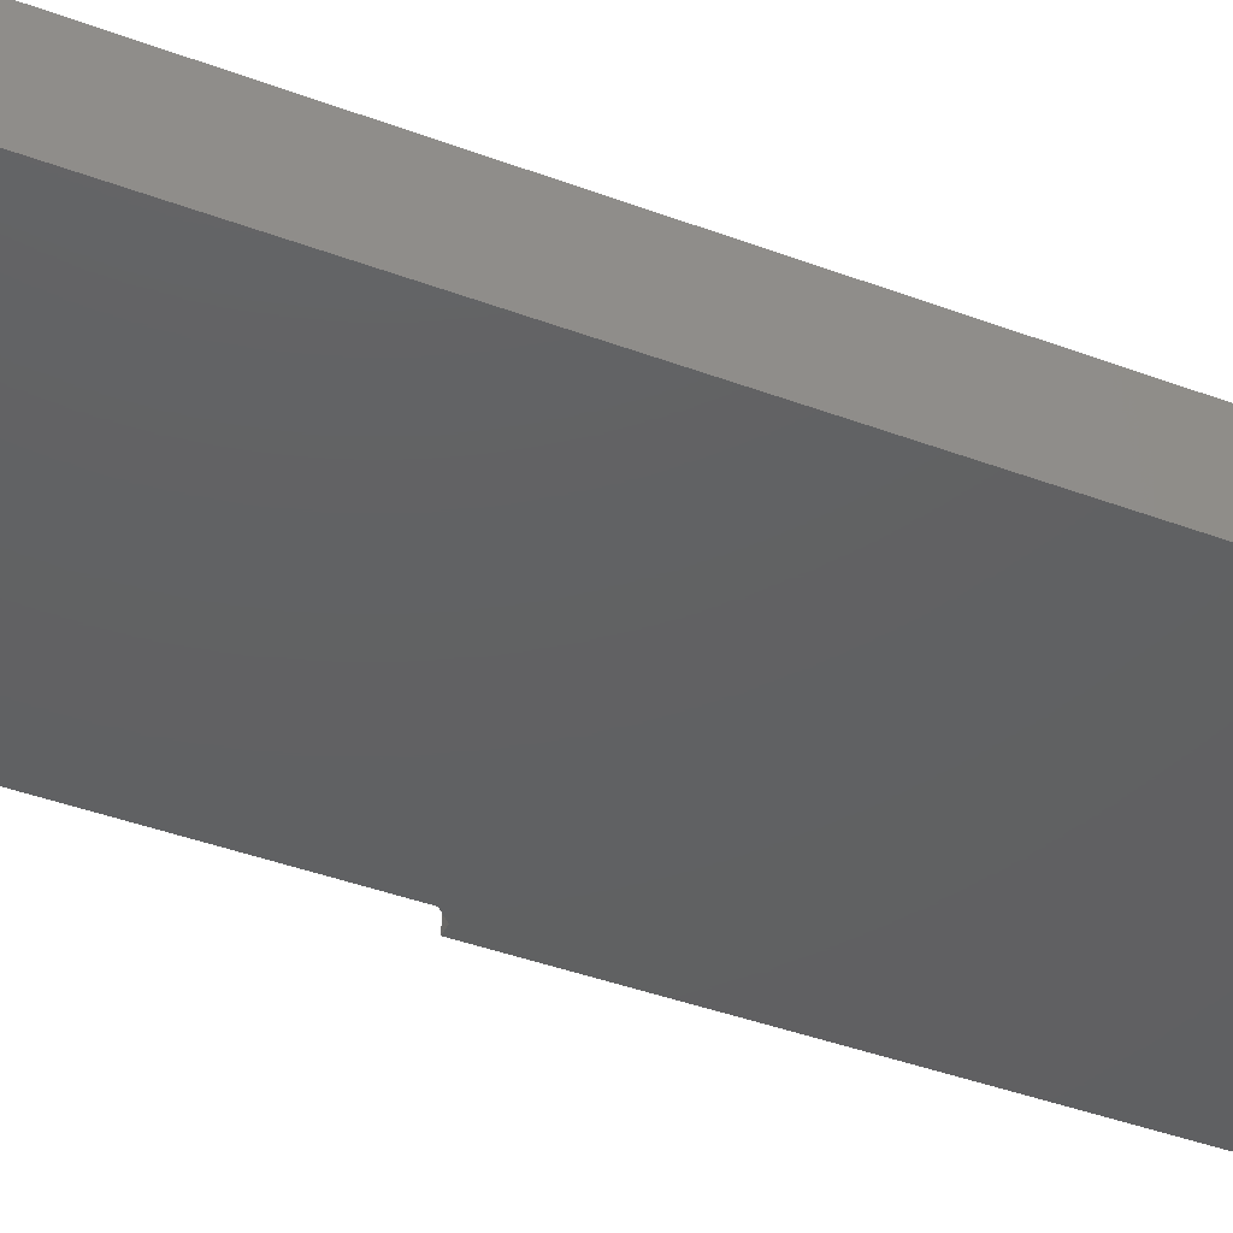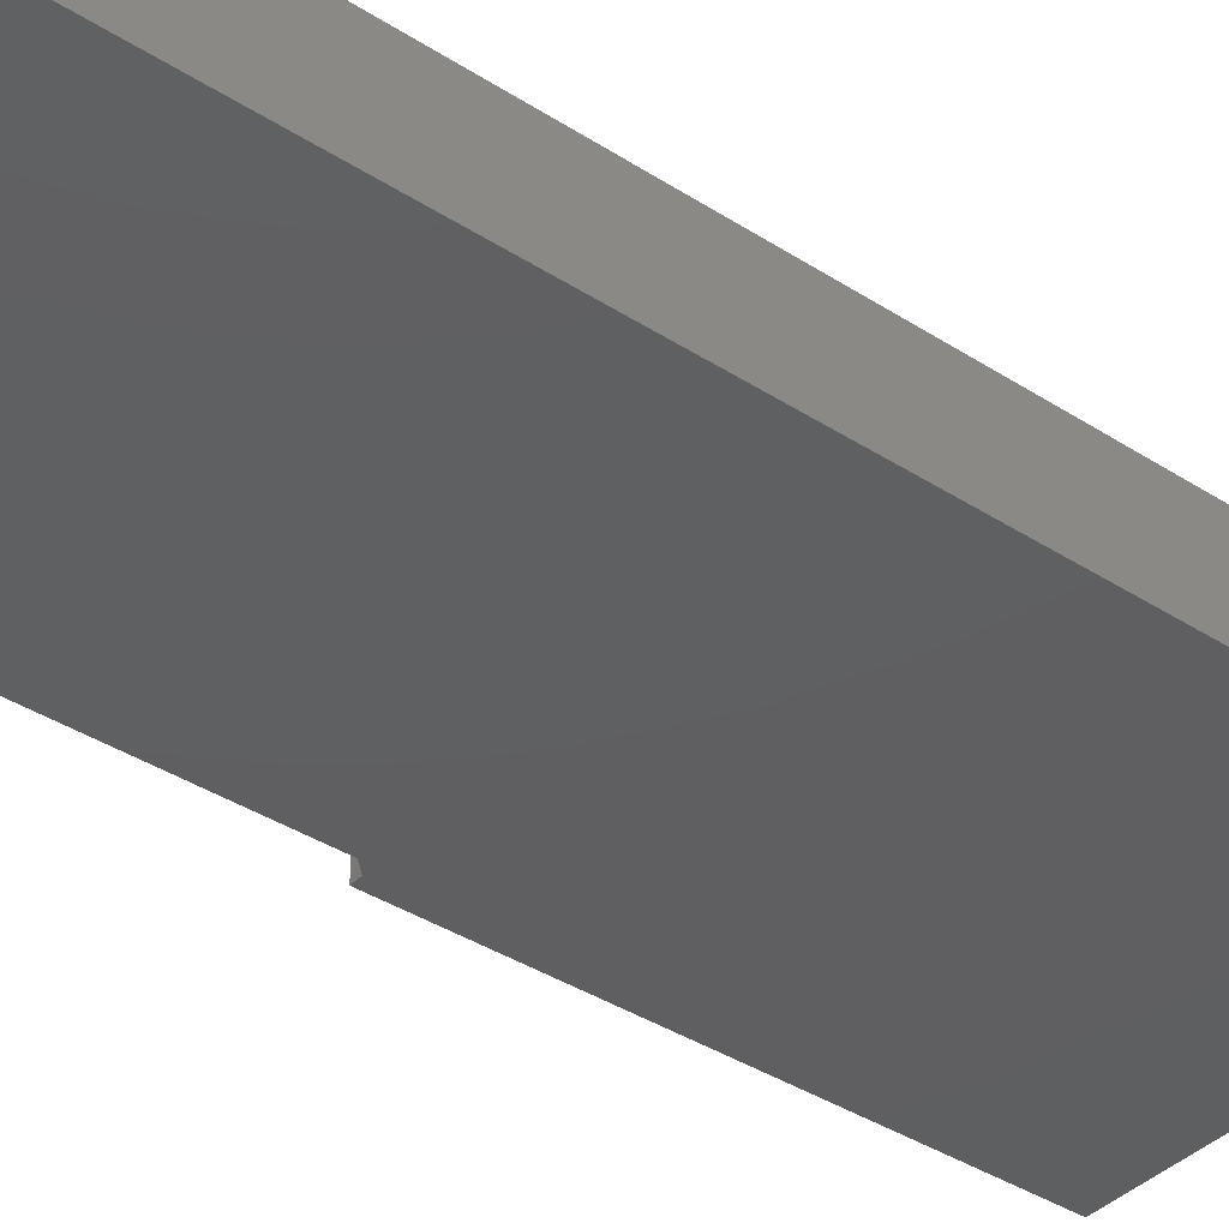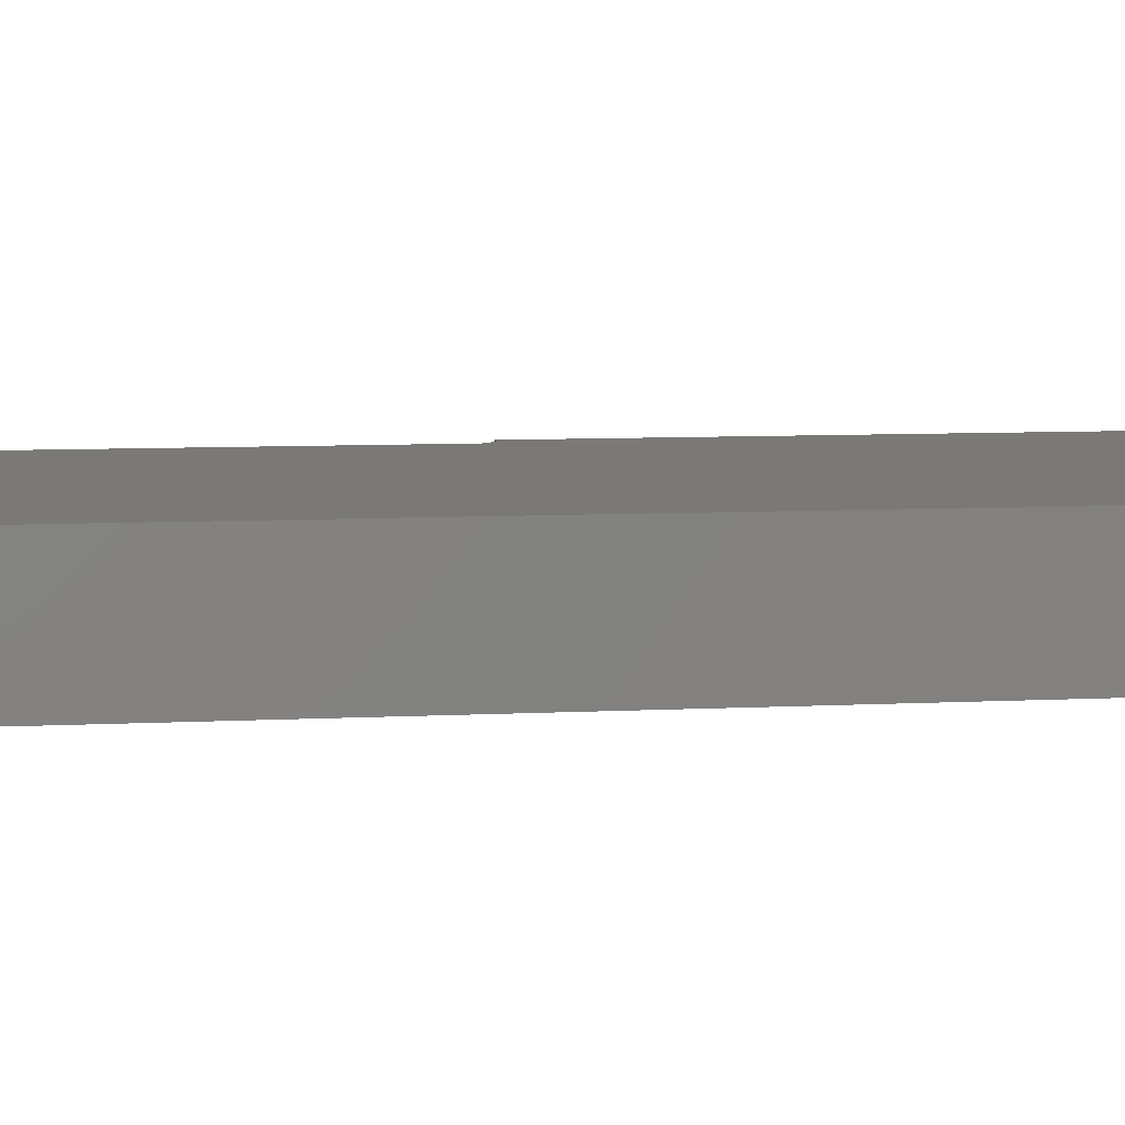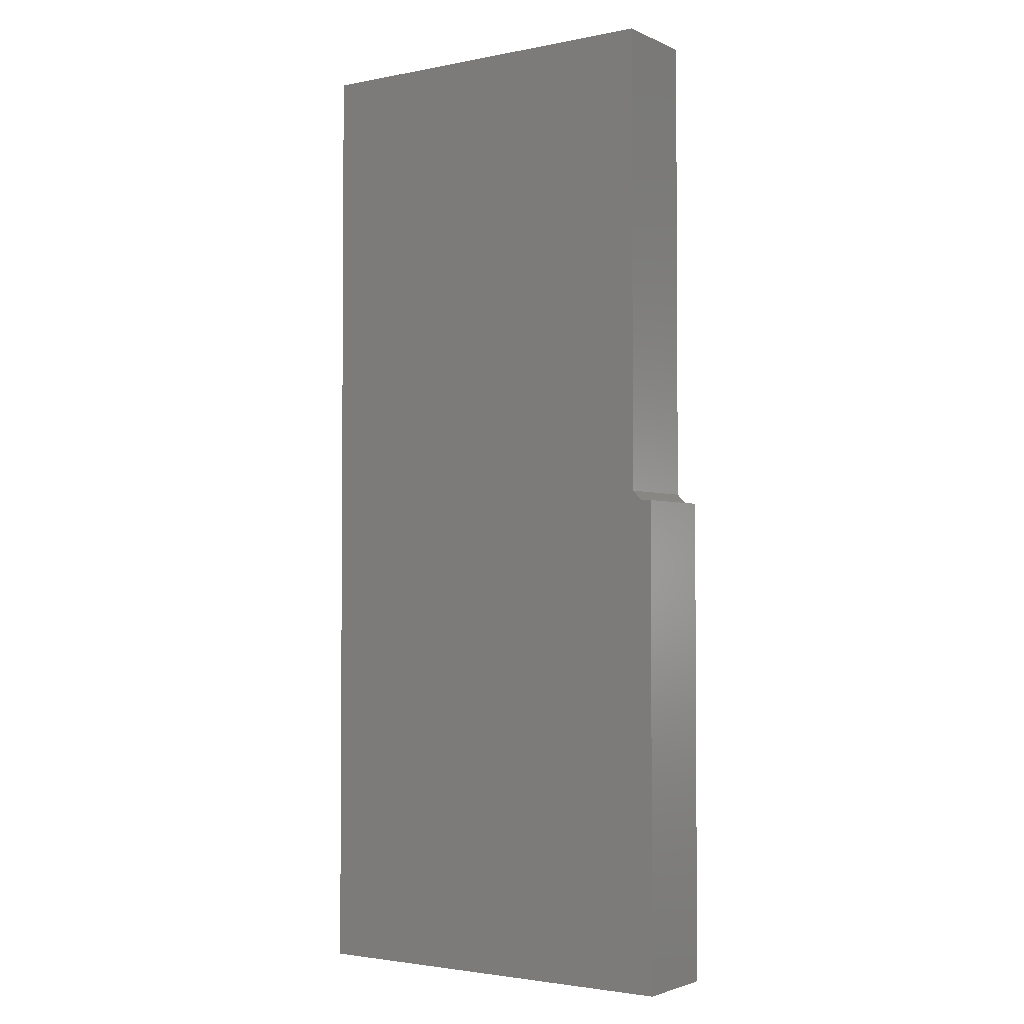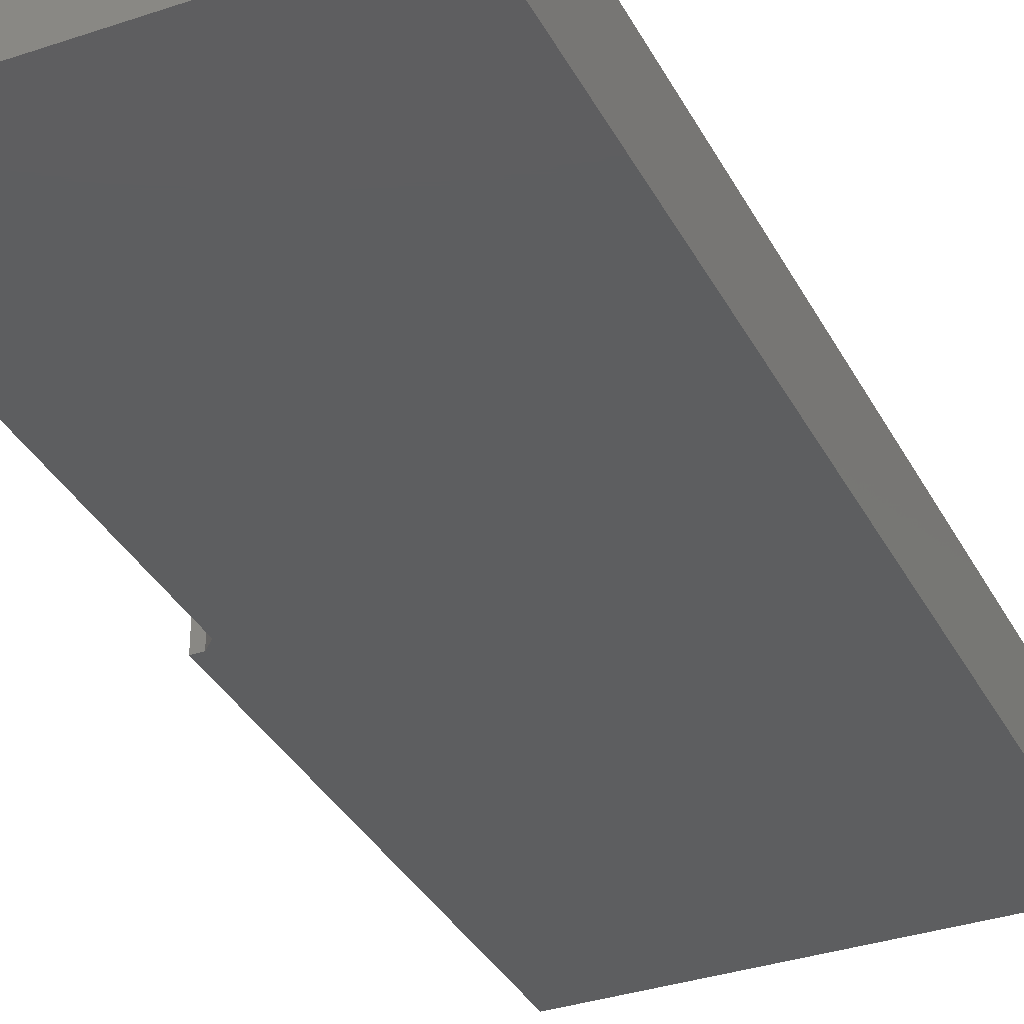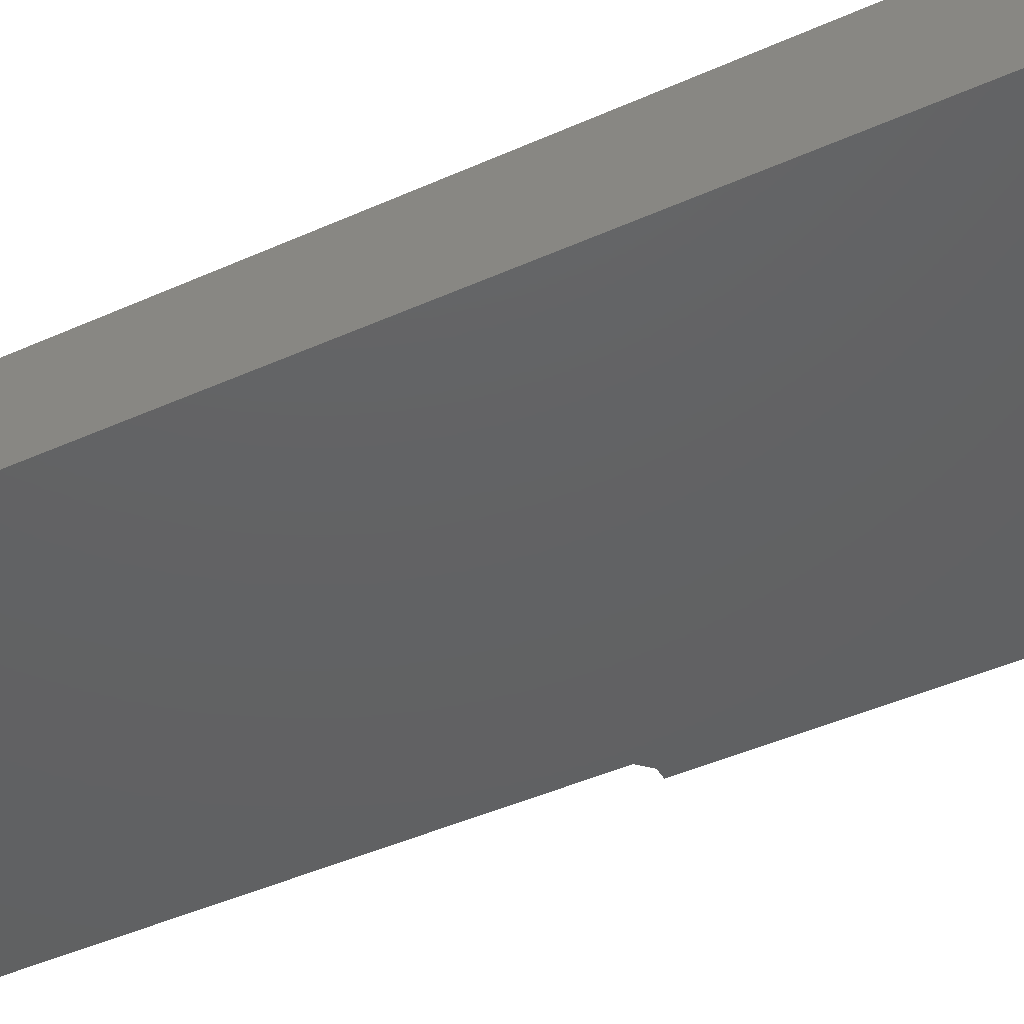
<metadata>
{"format":"stl","ext":"stl","renderer":"f3d","projection":"perspective","resolution":1024,"background":"white","views":[{"elev":-42.6,"azim":66.1,"up":"+Y"},{"elev":-39.2,"azim":51.3,"up":"+Y"},{"elev":6.7,"azim":80.5,"up":"+Y"},{"elev":-2.6,"azim":-145.5,"up":"+Z"},{"elev":-34.5,"azim":24.4,"up":"+Y"},{"elev":-43.6,"azim":118.0,"up":"+Y"}]}
</metadata>
<code>
# stl→obj: 14 verts, 24 faces
v 0.007977 0 0.3789
v 2.32e-17 0 0.3789
v 0.007977 -0.07031 0.3789
v 2.32e-17 -0.07031 0.3789
v 0.01579 -0.07031 0.75
v 0.01579 0 0.75
v 0.01579 -0.07031 0.3868
v 0.01579 0 0.3868
v 0.3079 0 -1.885e-17
v 0 0 0
v 0.3079 0 0.75
v 0.3079 -0.07031 -1.885e-17
v 0.3079 -0.07031 0.75
v 0 -0.07031 0
f 1 2 3
f 3 2 4
f 5 6 7
f 7 6 8
f 9 10 2
f 9 2 1
f 9 1 8
f 9 8 6
f 9 6 11
f 12 13 5
f 12 5 7
f 12 7 3
f 12 3 4
f 12 4 14
f 8 1 7
f 7 1 3
f 4 2 14
f 14 2 10
f 13 11 5
f 5 11 6
f 12 9 13
f 13 9 11
f 14 10 12
f 12 10 9

</code>
